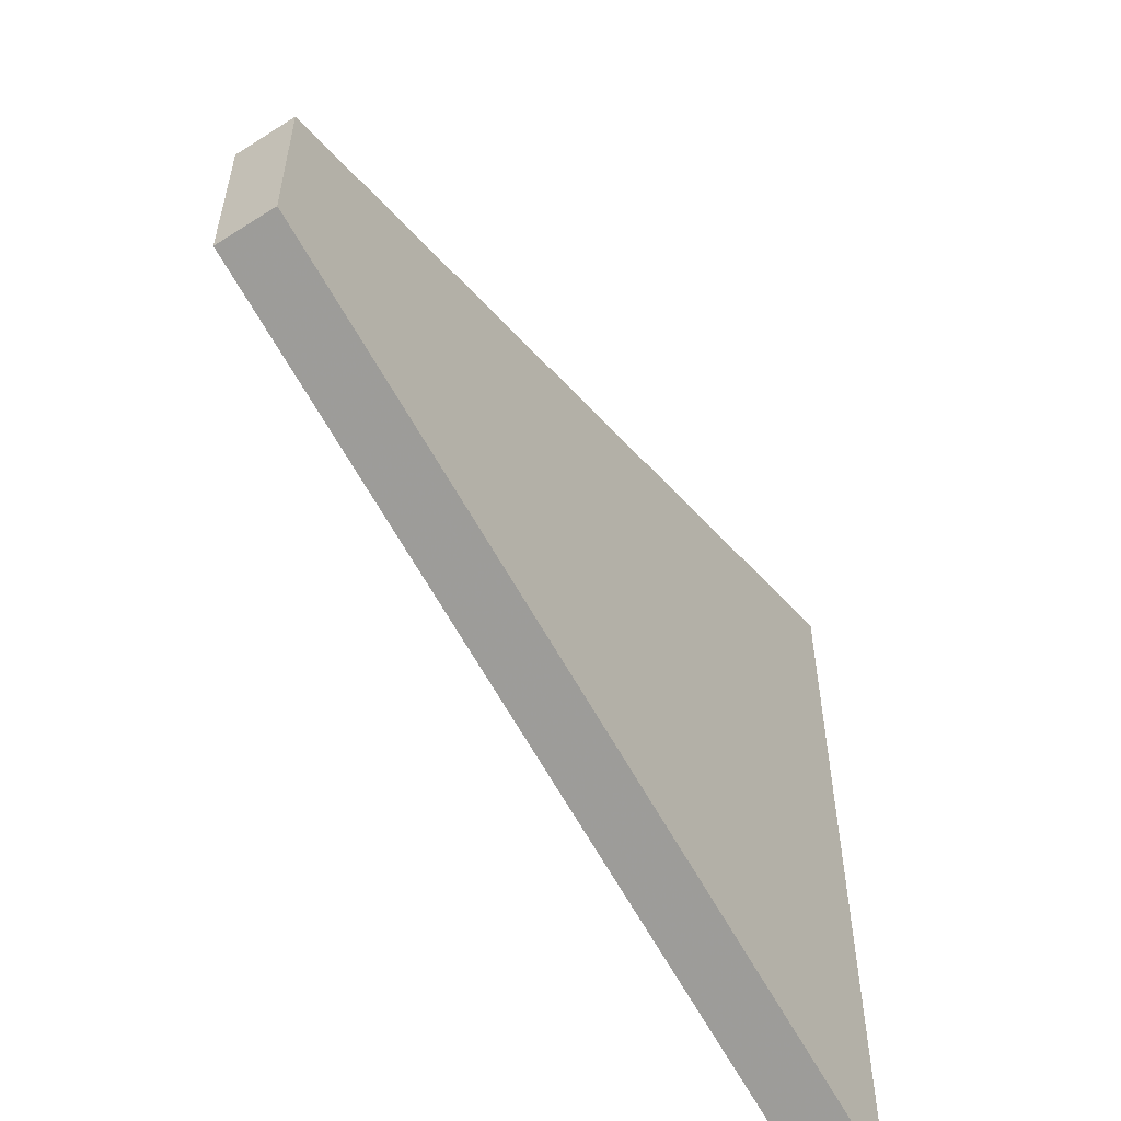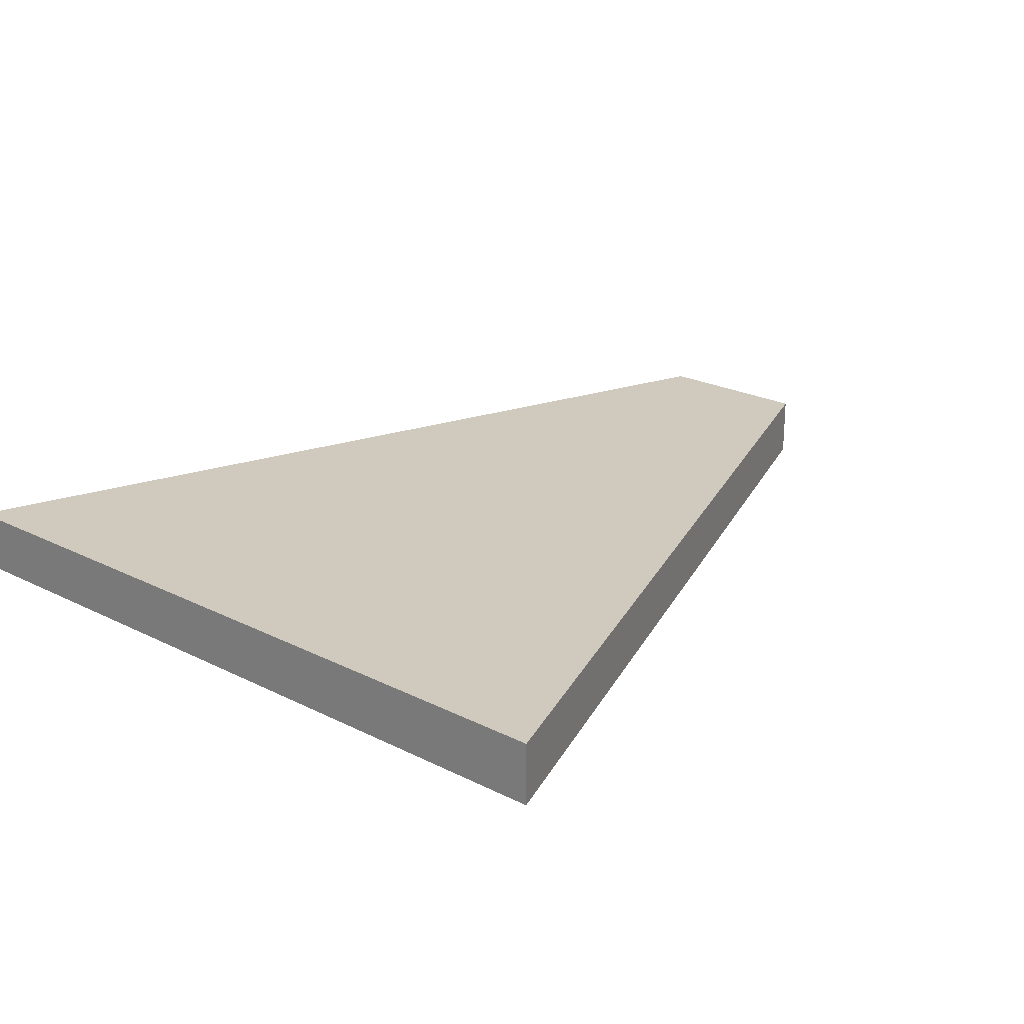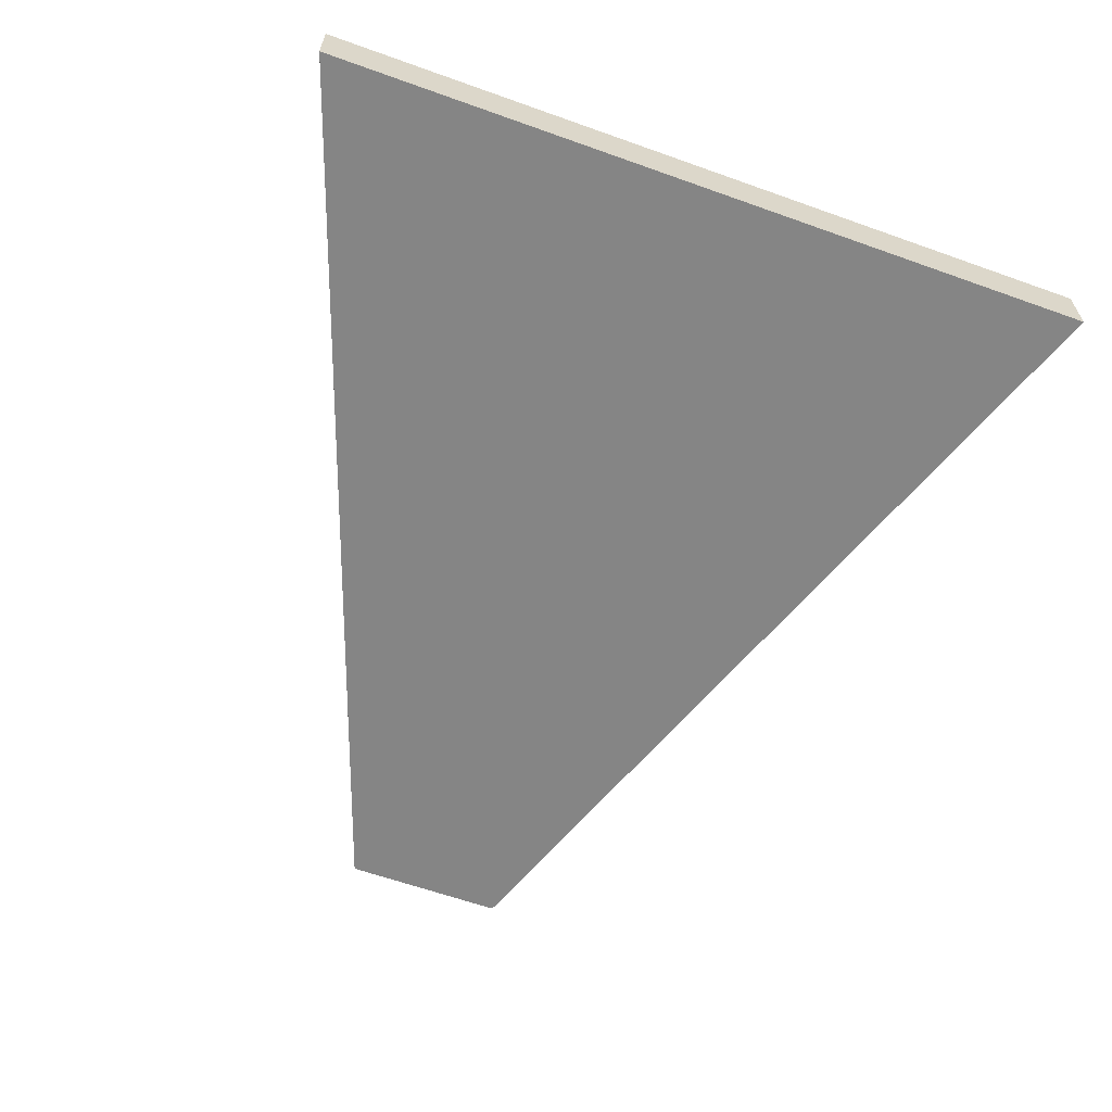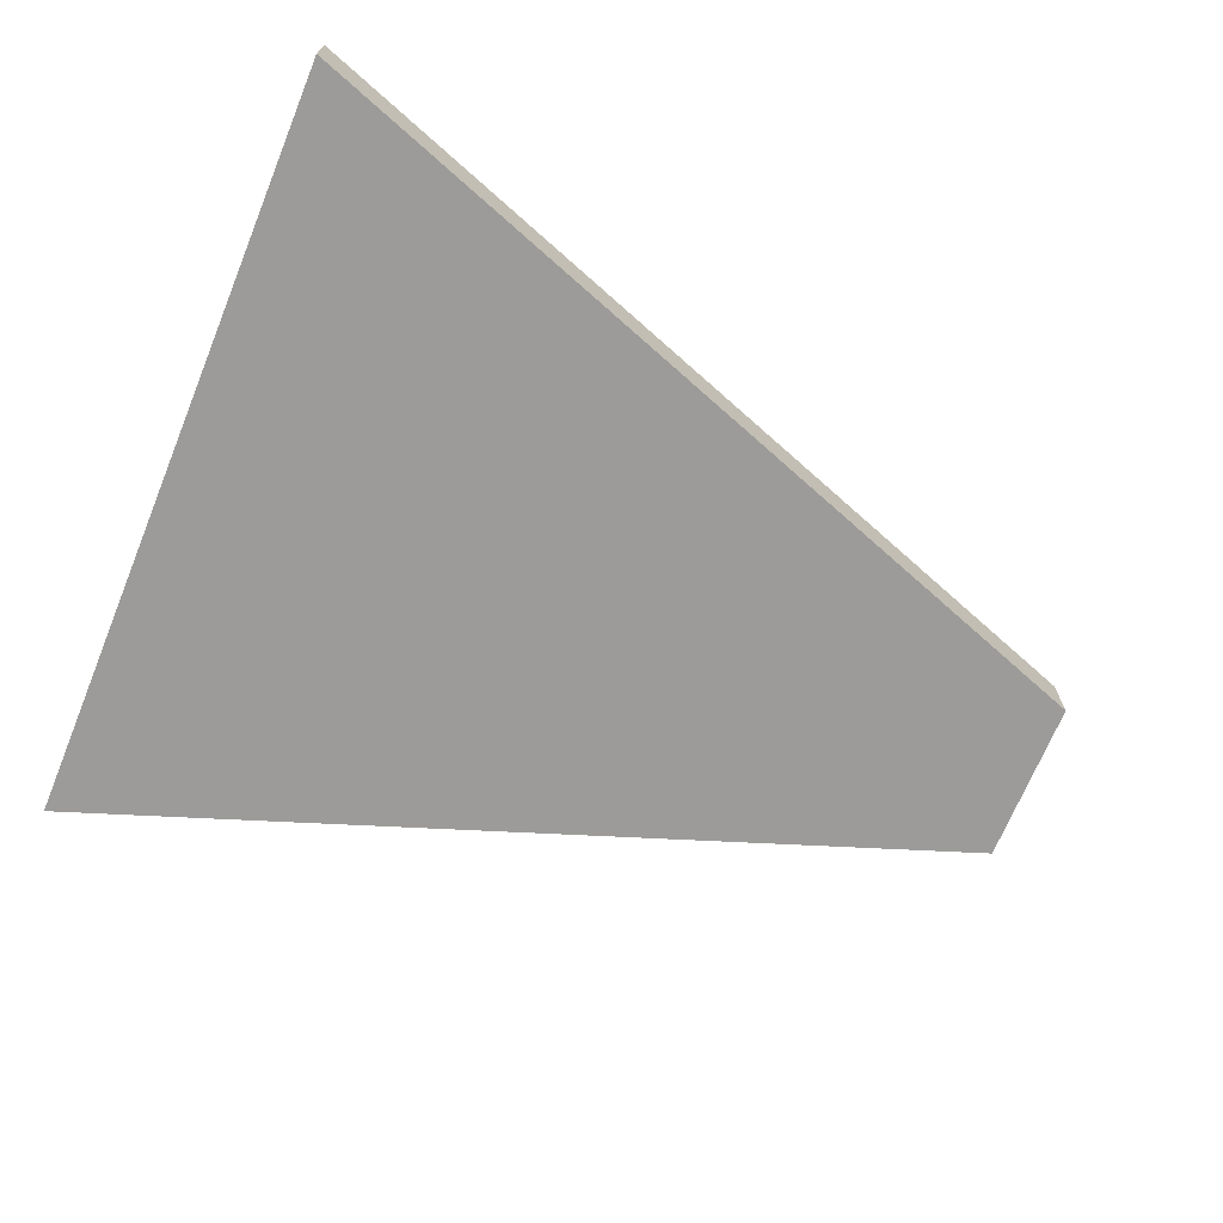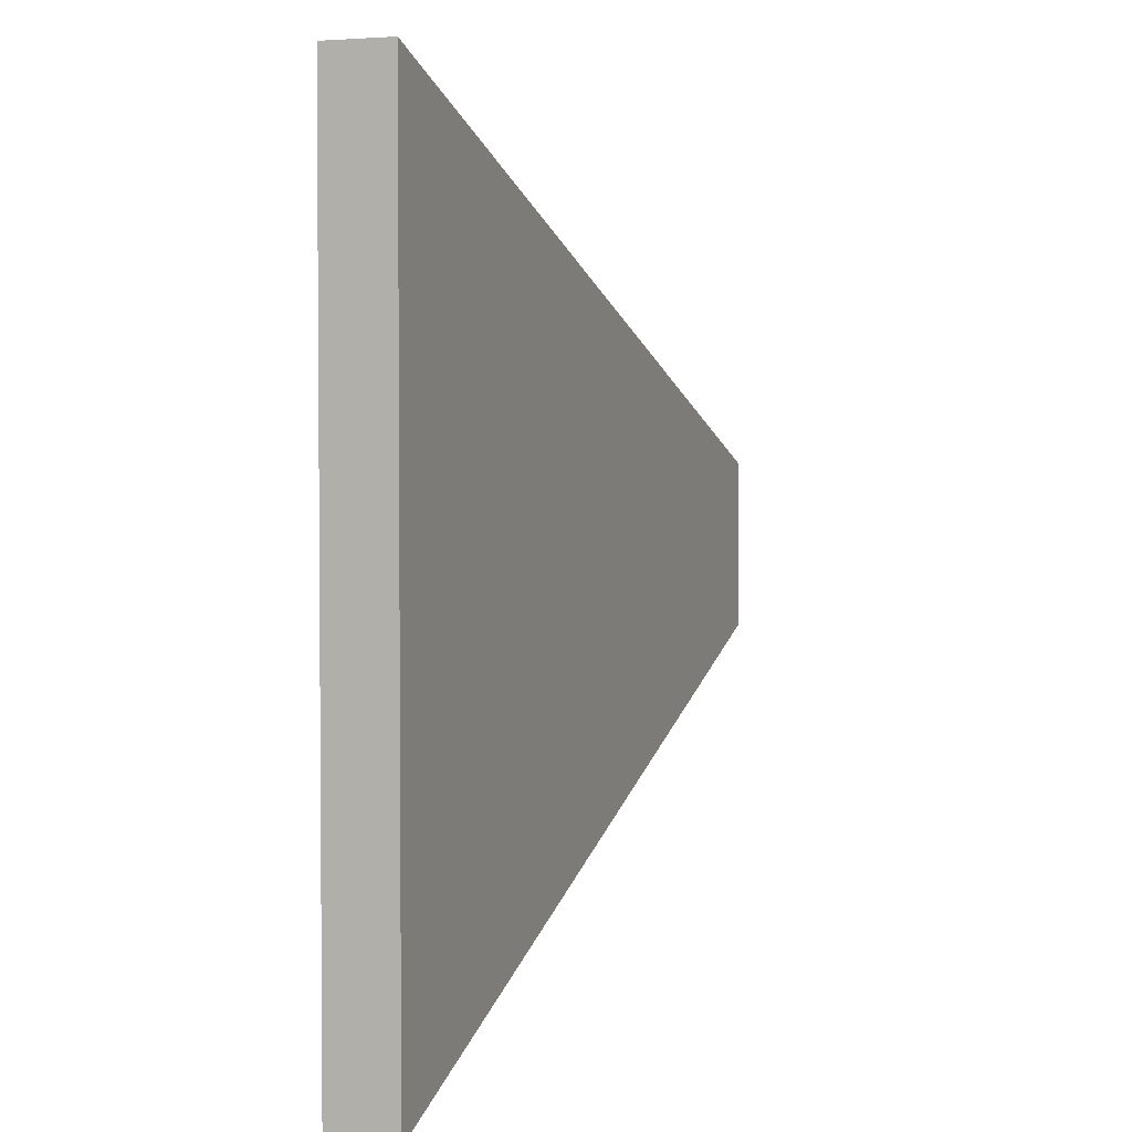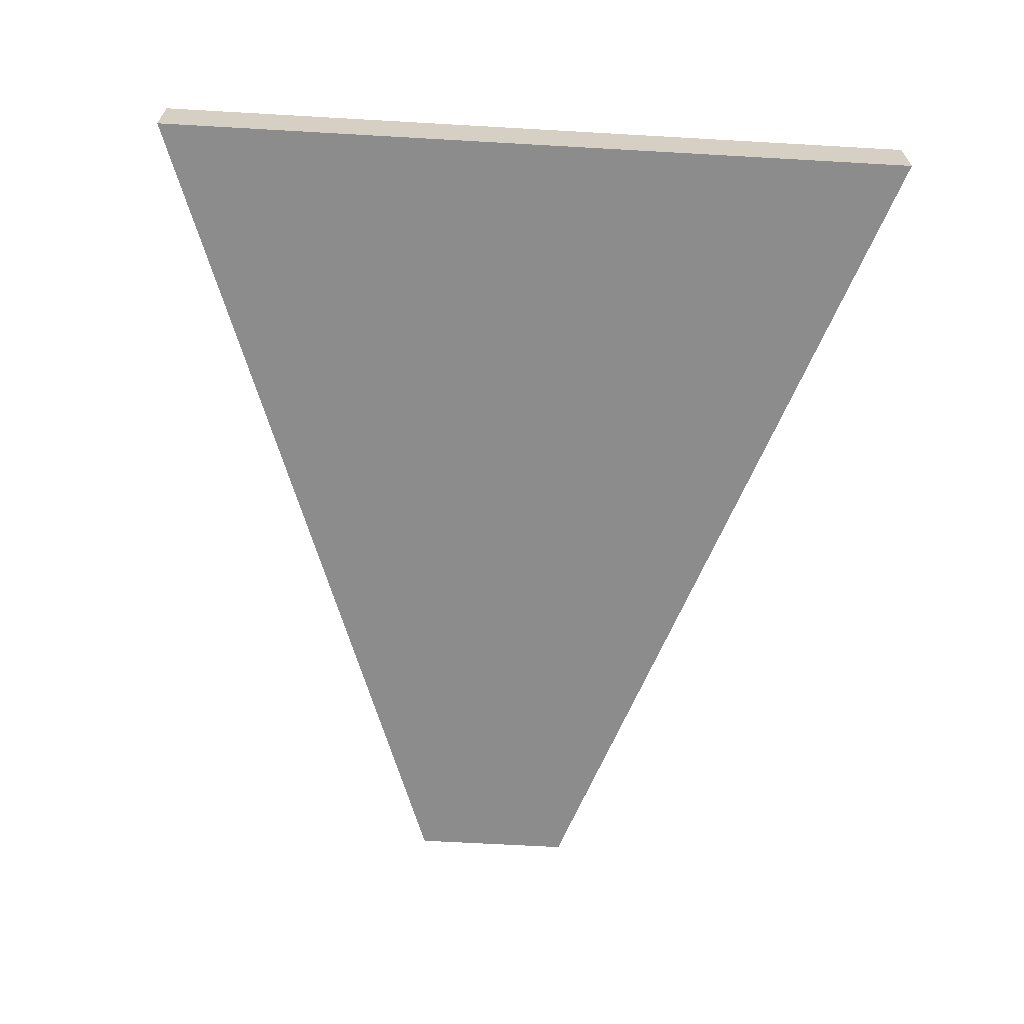
<metadata>
{"format":"obj","ext":"obj","renderer":"f3d","projection":"perspective","resolution":1024,"background":"white","views":[{"elev":-56.1,"azim":-56.4,"up":"+Y"},{"elev":23.0,"azim":130.6,"up":"+Z"},{"elev":-61.7,"azim":70.0,"up":"+Z"},{"elev":-69.7,"azim":157.7,"up":"+Z"},{"elev":3.1,"azim":109.5,"up":"+Y"},{"elev":-64.3,"azim":86.7,"up":"+Z"}]}
</metadata>
<code>
o object
v -3.894 0.901 0.143
v -3.894 -0.901 0.143
v 5.72 -4.3 0.143
v 5.72 4.3 0.143
v -3.894 0.901 -0.5349
v -3.894 -0.901 -0.5349
v 5.72 -4.3 -0.5349
v 5.72 4.3 -0.5349
f 1 2 3 4
f 1 5 6 2
f 2 6 7 3
f 7 8 4 3
f 4 8 5 1
f 5 8 7 6

</code>
